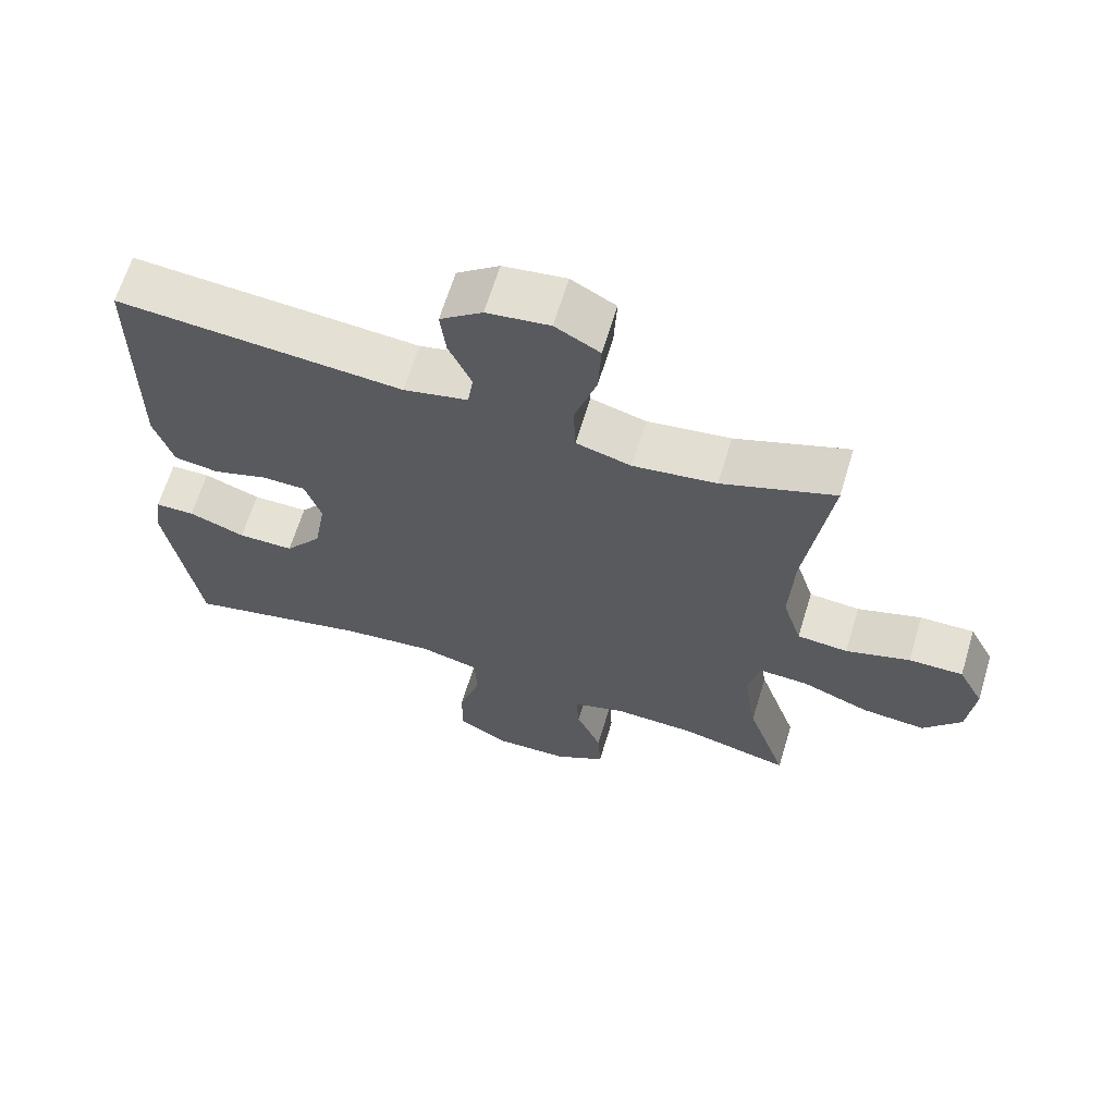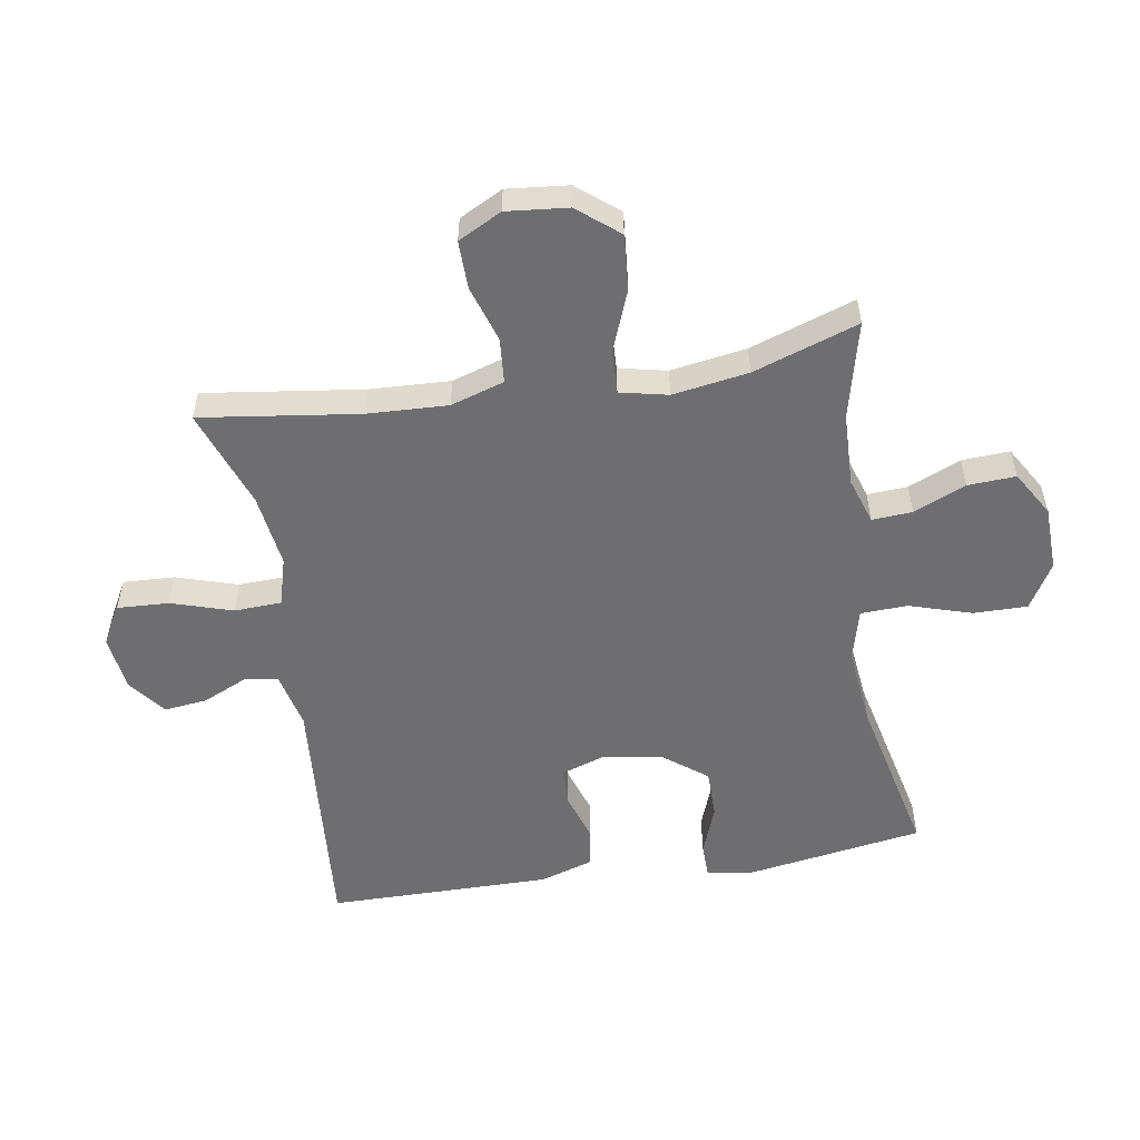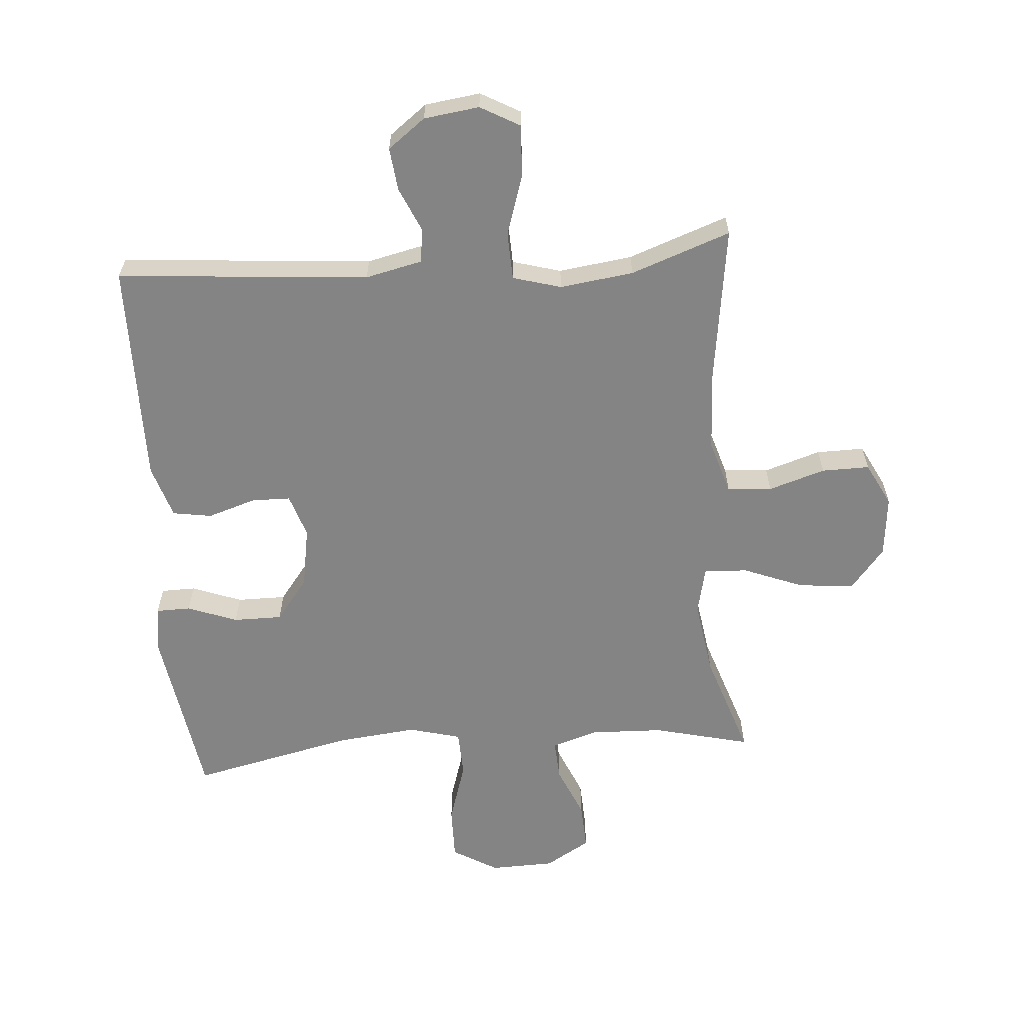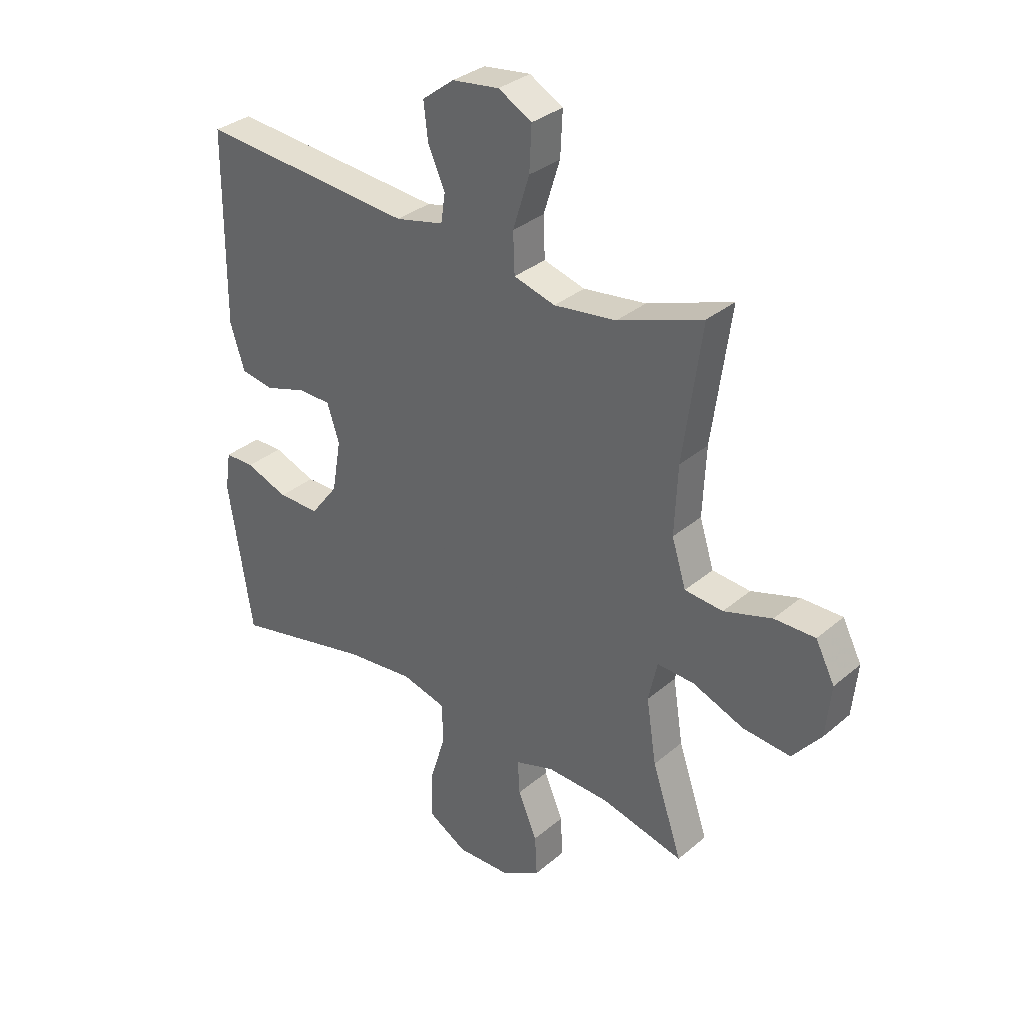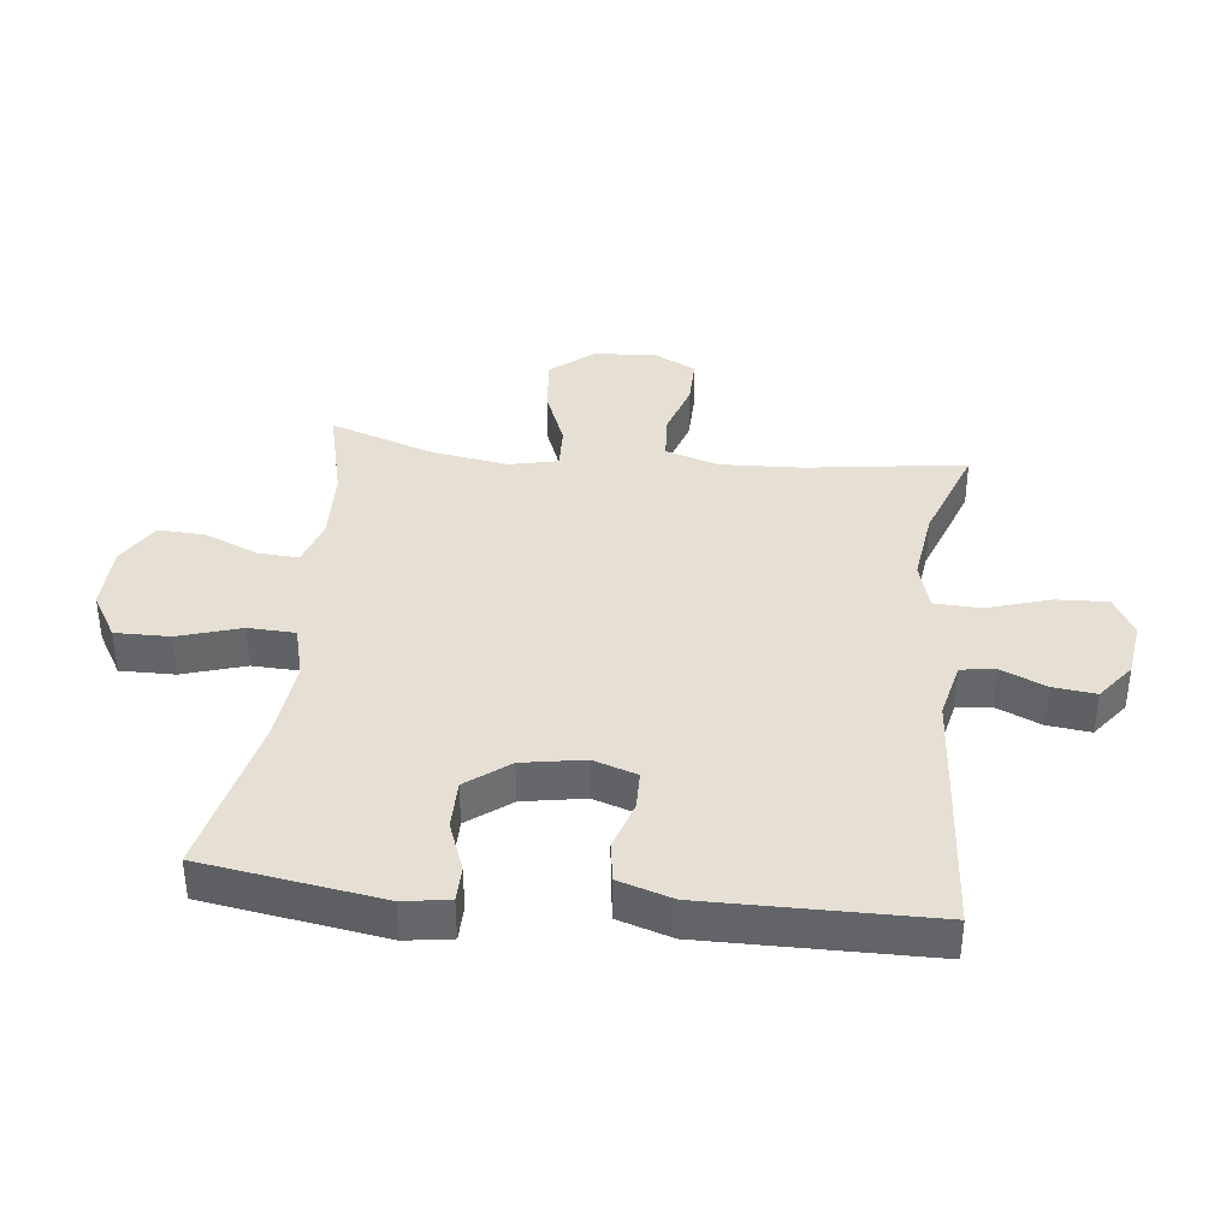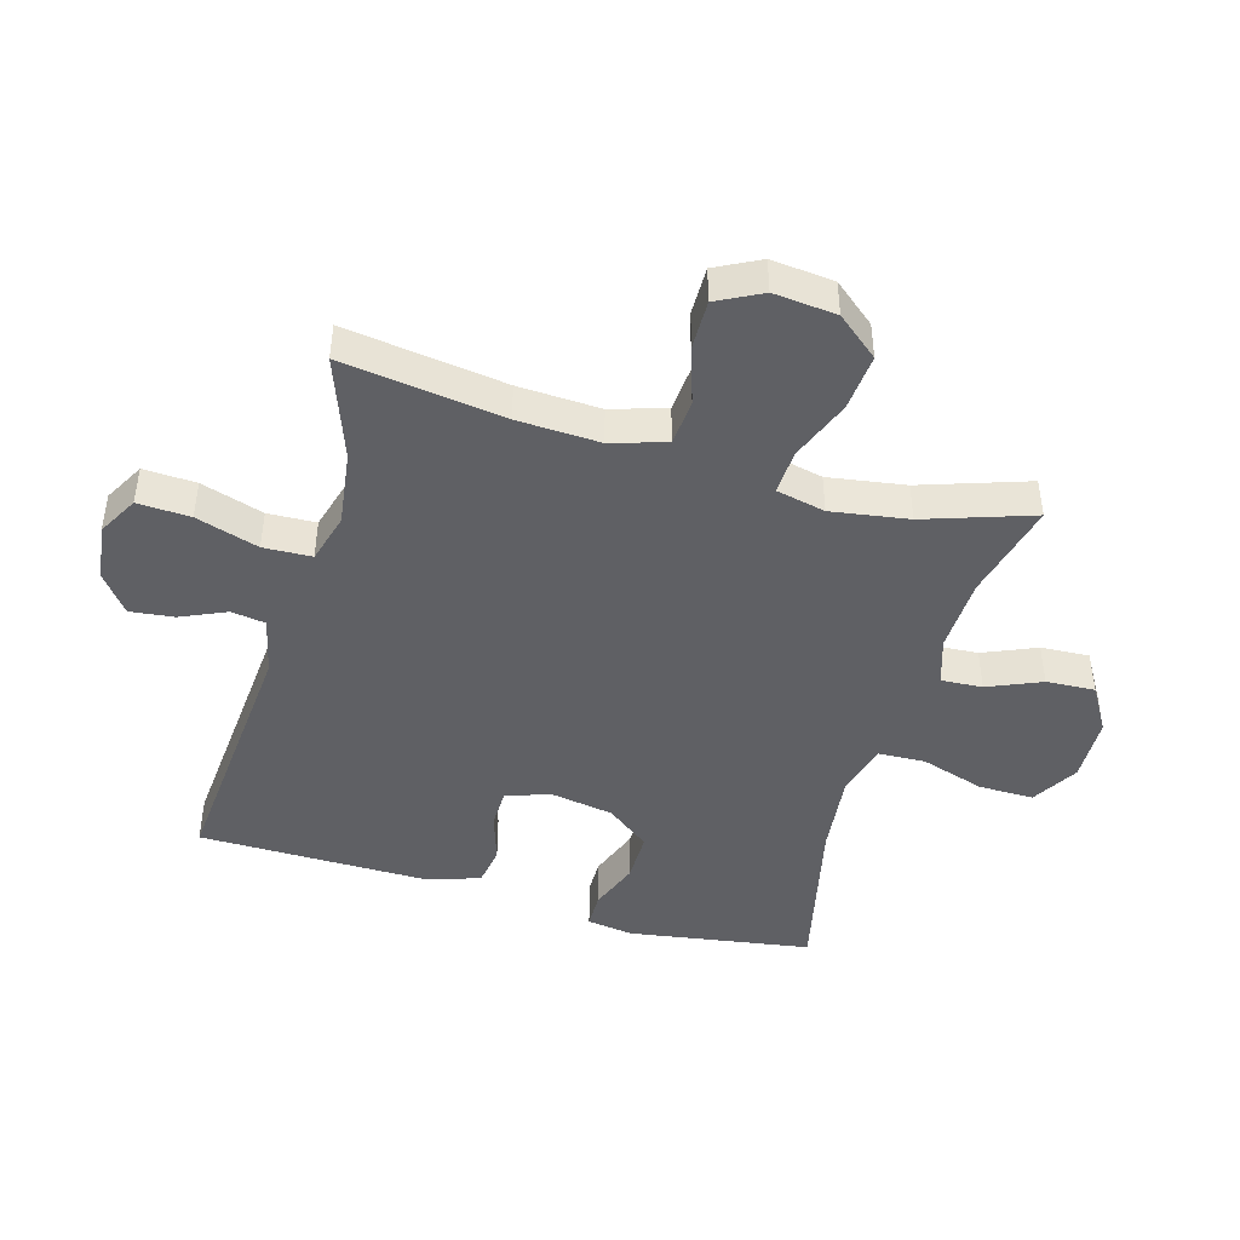
<metadata>
{"format":"obj","ext":"obj","renderer":"f3d","projection":"perspective","resolution":1024,"background":"white","views":[{"elev":65.1,"azim":16.9,"up":"+Z"},{"elev":-54.4,"azim":99.3,"up":"+Y"},{"elev":-61.5,"azim":4.3,"up":"+Y"},{"elev":33.0,"azim":40.9,"up":"+Z"},{"elev":38.2,"azim":-83.7,"up":"+Y"},{"elev":-44.9,"azim":73.9,"up":"+Y"}]}
</metadata>
<code>
v 0.5 0.07 0.5
v 0.465 0.07 0.246
v 0.459 0.07 0.116
v 0.486 0.07 0.03
v 0.558 0.07 0.024
v 0.649 0.07 0.053
v 0.726 0.07 0.054
v 0.762 0.07 -0.016
v 0.752 0.07 -0.115
v 0.698 0.07 -0.181
v 0.608 0.07 -0.173
v 0.511 0.07 -0.135
v 0.441 0.07 -0.132
v 0.424 0.07 -0.209
v 0.443 0.07 -0.331
v 0.5 0.07 -0.5
v 0.344 0.07 -0.462
v 0.226 0.07 -0.458
v 0.152 0.07 -0.482
v 0.156 0.07 -0.547
v 0.192 0.07 -0.631
v 0.196 0.07 -0.708
v 0.124 0.07 -0.751
v 0.02 0.07 -0.754
v -0.053 0.07 -0.711
v -0.052 0.07 -0.624
v -0.021 0.07 -0.524
v -0.024 0.07 -0.449
v -0.108 0.07 -0.427
v -0.238 0.07 -0.441
v -0.5 0.07 -0.5
v -0.545 0.07 -0.213
v -0.534 0.07 -0.14
v -0.478 0.07 -0.139
v -0.398 0.07 -0.169
v -0.319 0.07 -0.169
v -0.267 0.07 -0.101
v -0.25 0.07 -0.002
v -0.273 0.07 0.068
v -0.335 0.07 0.069
v -0.413 0.07 0.044
v -0.476 0.07 0.054
v -0.503 0.07 0.14
v -0.502 0.07 0.269
v -0.5 0.07 0.5
v -0.095 0.07 0.467
v -0.004 0.07 0.488
v 0.004 0.07 0.542
v -0.028 0.07 0.614
v -0.036 0.07 0.683
v 0.024 0.07 0.729
v 0.113 0.07 0.741
v 0.176 0.07 0.706
v 0.172 0.07 0.623
v 0.141 0.07 0.524
v 0.144 0.07 0.448
v 0.222 0.07 0.426
v 0.34 0.07 0.442
v 0.5 0 0.5
v 0.465 0 0.246
v 0.459 0 0.116
v 0.486 0 0.03
v 0.558 0 0.024
v 0.649 0 0.053
v 0.726 0 0.054
v 0.762 0 -0.016
v 0.752 0 -0.115
v 0.698 0 -0.181
v 0.608 0 -0.173
v 0.511 0 -0.135
v 0.441 0 -0.132
v 0.424 0 -0.209
v 0.443 0 -0.331
v 0.5 0 -0.5
v 0.344 0 -0.462
v 0.226 0 -0.458
v 0.152 0 -0.482
v 0.156 0 -0.547
v 0.192 0 -0.631
v 0.196 0 -0.708
v 0.124 0 -0.751
v 0.02 0 -0.754
v -0.053 0 -0.711
v -0.052 0 -0.624
v -0.021 0 -0.524
v -0.024 0 -0.449
v -0.108 0 -0.427
v -0.238 0 -0.441
v -0.5 0 -0.5
v -0.545 0 -0.213
v -0.534 0 -0.14
v -0.478 0 -0.139
v -0.398 0 -0.169
v -0.319 0 -0.169
v -0.267 0 -0.101
v -0.25 0 -0.002
v -0.273 0 0.068
v -0.335 0 0.069
v -0.413 0 0.044
v -0.476 0 0.054
v -0.503 0 0.14
v -0.502 0 0.269
v -0.5 0 0.5
v -0.095 0 0.467
v -0.004 0 0.488
v 0.004 0 0.542
v -0.028 0 0.614
v -0.036 0 0.683
v 0.024 0 0.729
v 0.113 0 0.741
v 0.176 0 0.706
v 0.172 0 0.623
v 0.141 0 0.524
v 0.144 0 0.448
v 0.222 0 0.426
v 0.34 0 0.442
f 52 53 54 55
f 52 55 56
f 51 52 56
f 48 49 50 51
f 48 51 56
f 47 48 56
f 46 47 56 57
f 44 45 46 57
f 40 41 42 43
f 39 40 43 44
f 32 33 34 35
f 30 31 32 35
f 29 30 35 36
f 28 29 36 37
f 24 25 26 27
f 24 27 28
f 23 24 28
f 20 21 22 23
f 19 20 23 28
f 18 19 28 37
f 15 16 17
f 14 15 17 18
f 13 14 18 37
f 9 10 11 12
f 5 6 7 8
f 4 5 8 9
f 58 1 2
f 58 2 3
f 39 44 57 58
f 38 39 58 3
f 37 38 3 4
f 12 13 37
f 4 9 12 37
f 113 112 111 110
f 114 113 110
f 114 110 109
f 109 108 107 106
f 114 109 106
f 114 106 105
f 115 114 105 104
f 115 104 103 102
f 101 100 99 98
f 102 101 98 97
f 93 92 91 90
f 93 90 89 88
f 94 93 88 87
f 95 94 87 86
f 85 84 83 82
f 86 85 82
f 86 82 81
f 81 80 79 78
f 86 81 78 77
f 95 86 77 76
f 75 74 73
f 76 75 73 72
f 95 76 72 71
f 70 69 68 67
f 66 65 64 63
f 67 66 63 62
f 60 59 116
f 61 60 116
f 116 115 102 97
f 61 116 97 96
f 62 61 96 95
f 95 71 70
f 95 70 67 62
f 1 59 60 2
f 2 60 61 3
f 3 61 62 4
f 4 62 63 5
f 5 63 64 6
f 6 64 65 7
f 7 65 66 8
f 8 66 67 9
f 9 67 68 10
f 10 68 69 11
f 11 69 70 12
f 12 70 71 13
f 13 71 72 14
f 14 72 73 15
f 15 73 74 16
f 16 74 75 17
f 17 75 76 18
f 18 76 77 19
f 19 77 78 20
f 20 78 79 21
f 21 79 80 22
f 22 80 81 23
f 23 81 82 24
f 24 82 83 25
f 25 83 84 26
f 26 84 85 27
f 27 85 86 28
f 28 86 87 29
f 29 87 88 30
f 30 88 89 31
f 31 89 90 32
f 32 90 91 33
f 33 91 92 34
f 34 92 93 35
f 35 93 94 36
f 36 94 95 37
f 37 95 96 38
f 38 96 97 39
f 39 97 98 40
f 40 98 99 41
f 41 99 100 42
f 42 100 101 43
f 43 101 102 44
f 44 102 103 45
f 45 103 104 46
f 46 104 105 47
f 47 105 106 48
f 48 106 107 49
f 49 107 108 50
f 50 108 109 51
f 51 109 110 52
f 52 110 111 53
f 53 111 112 54
f 54 112 113 55
f 55 113 114 56
f 56 114 115 57
f 57 115 116 58
f 58 116 59 1

</code>
